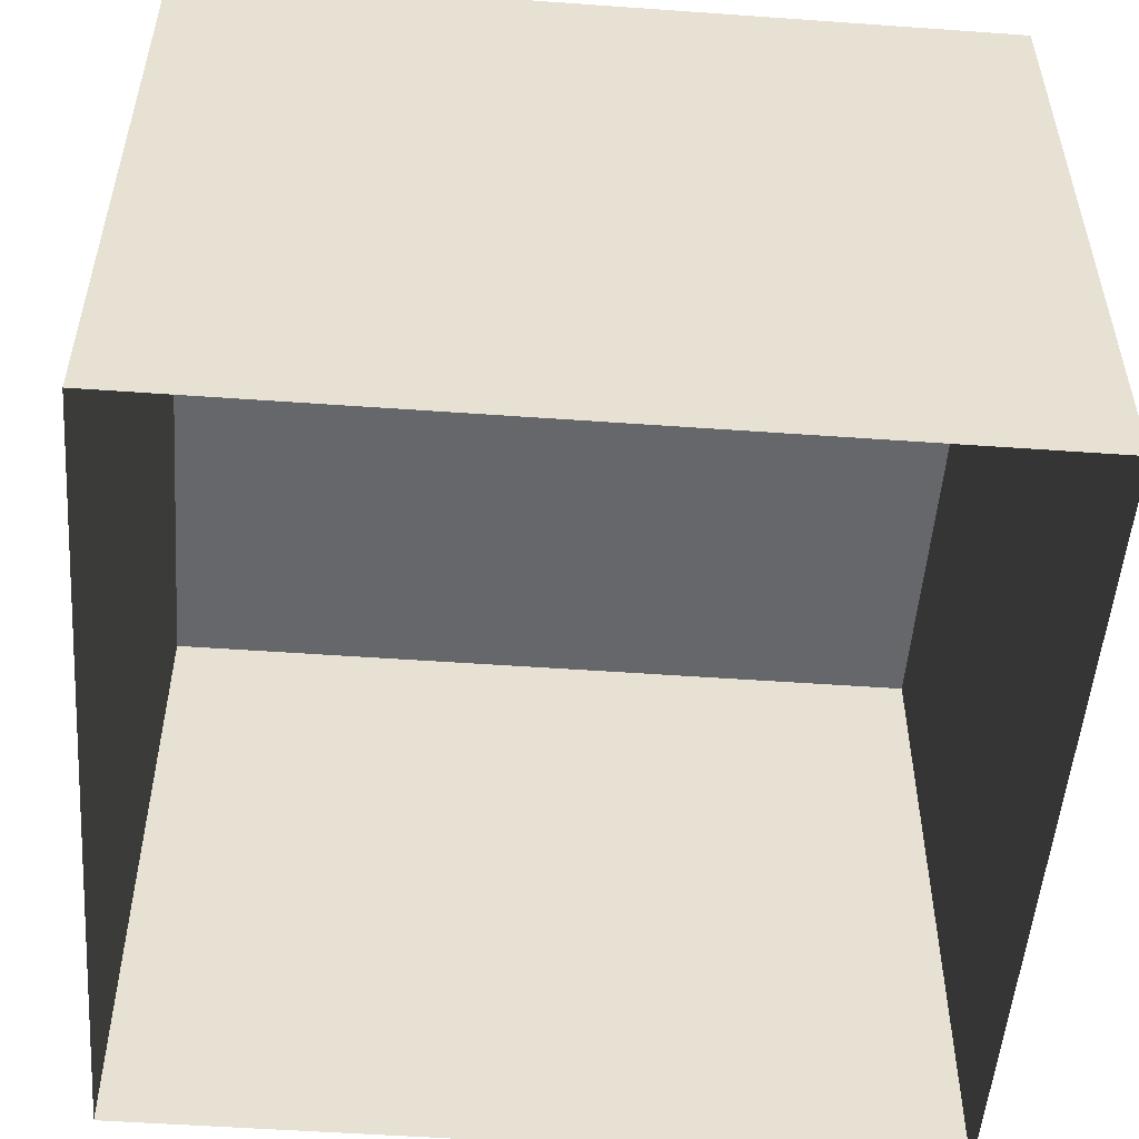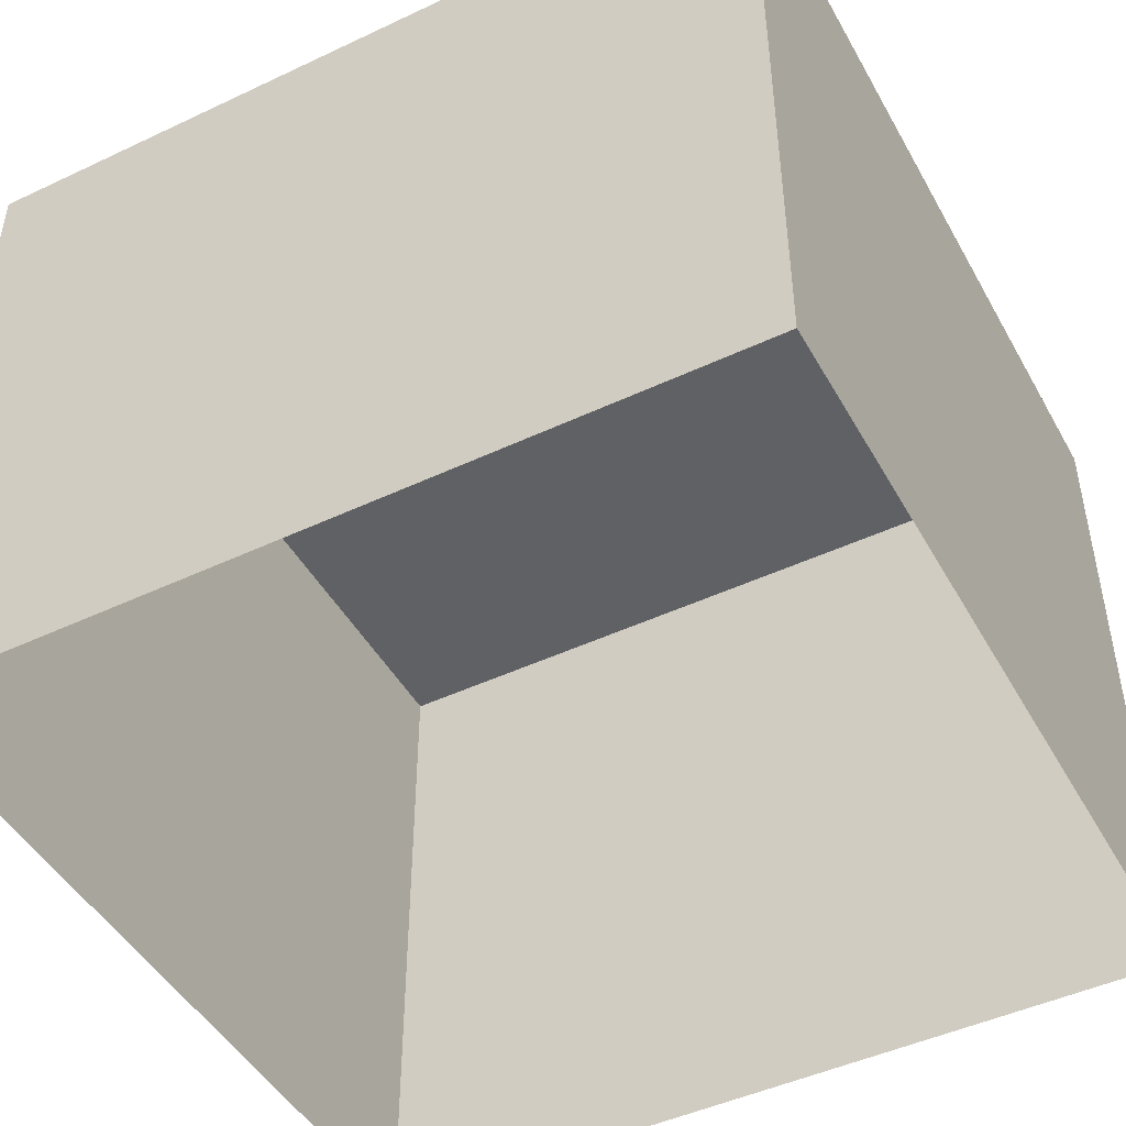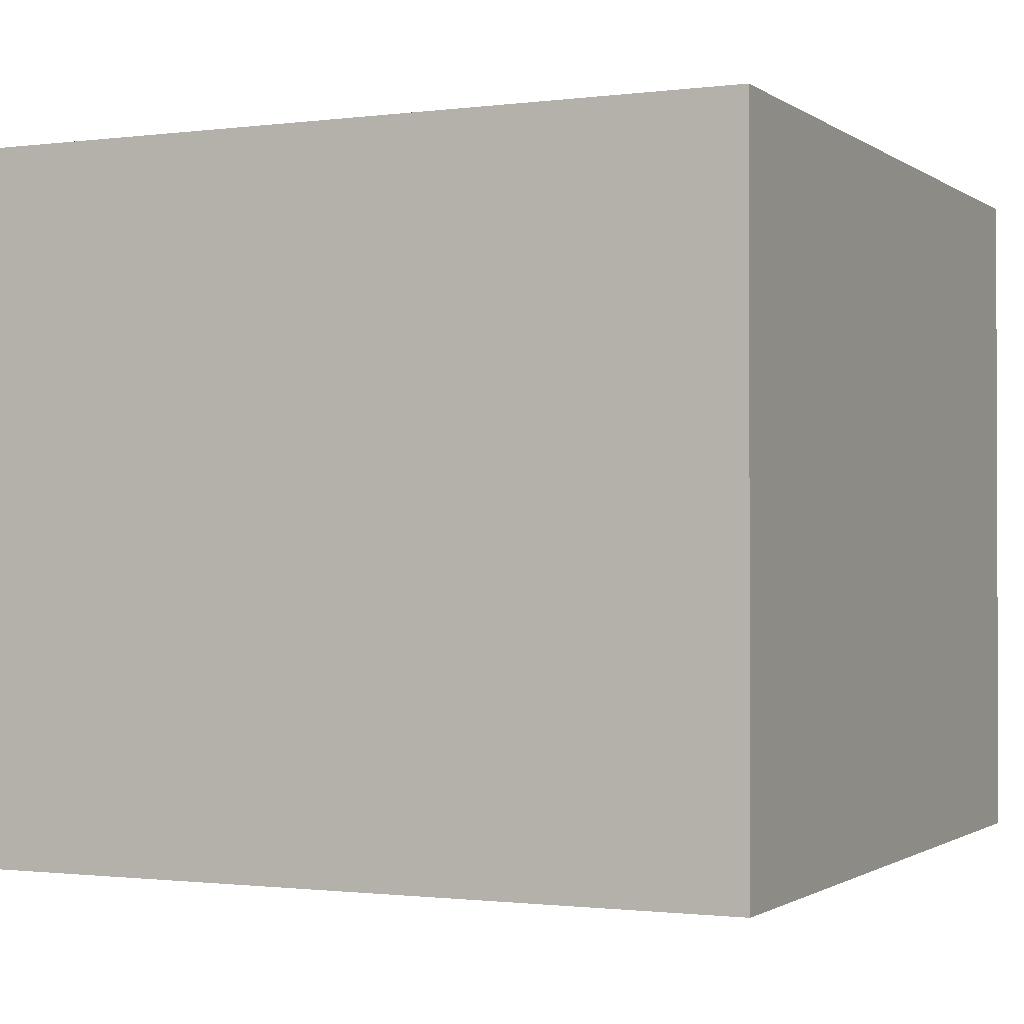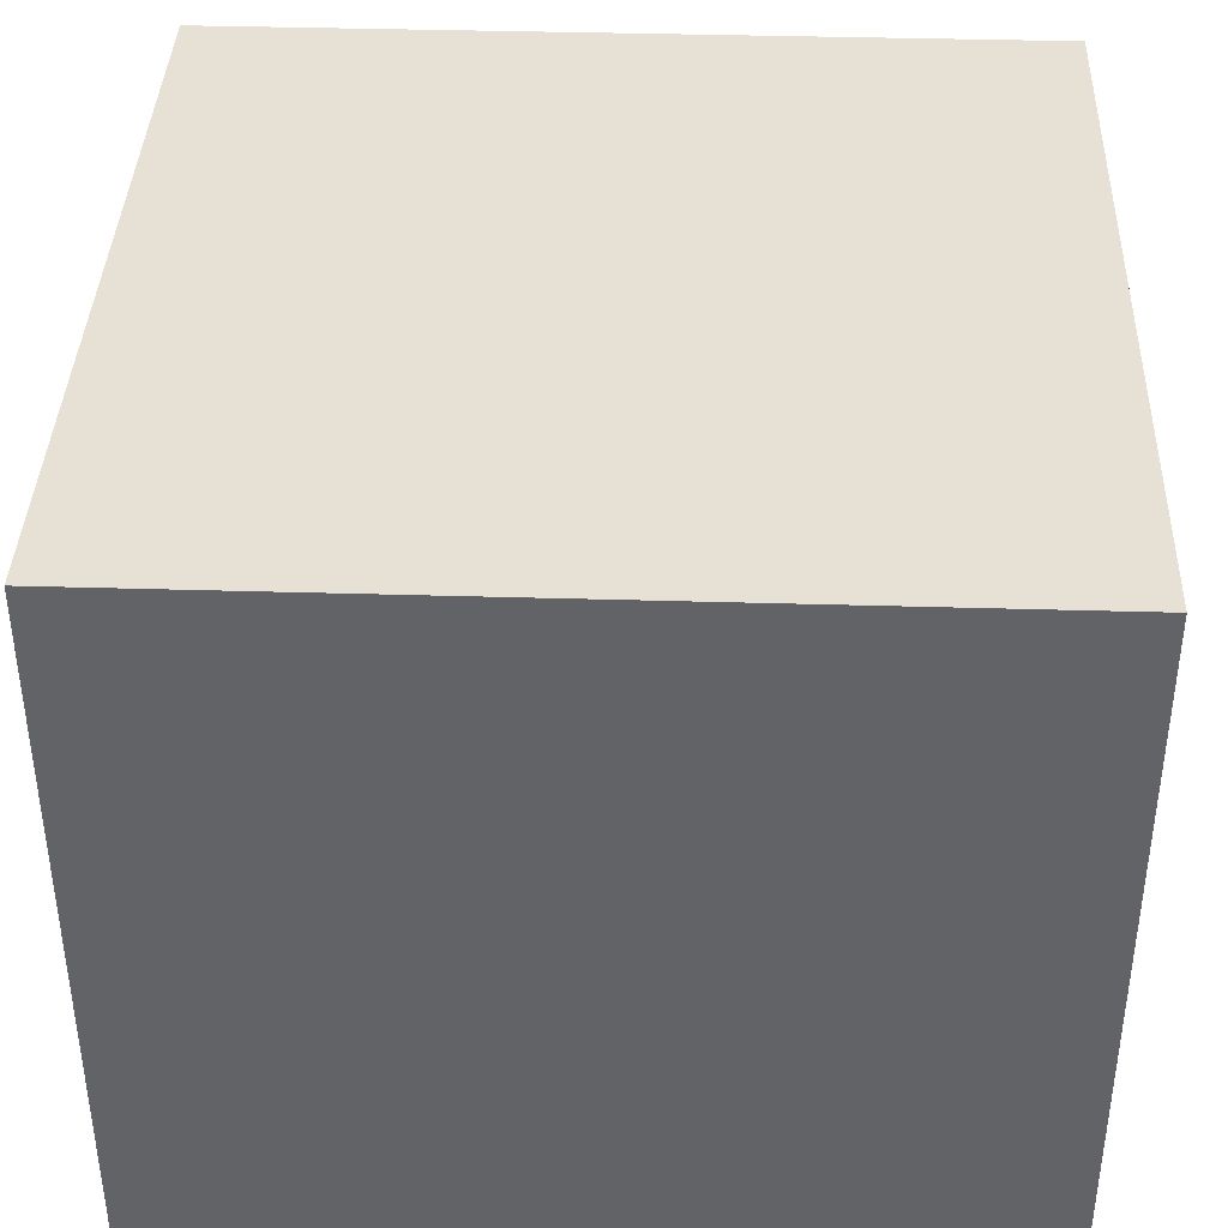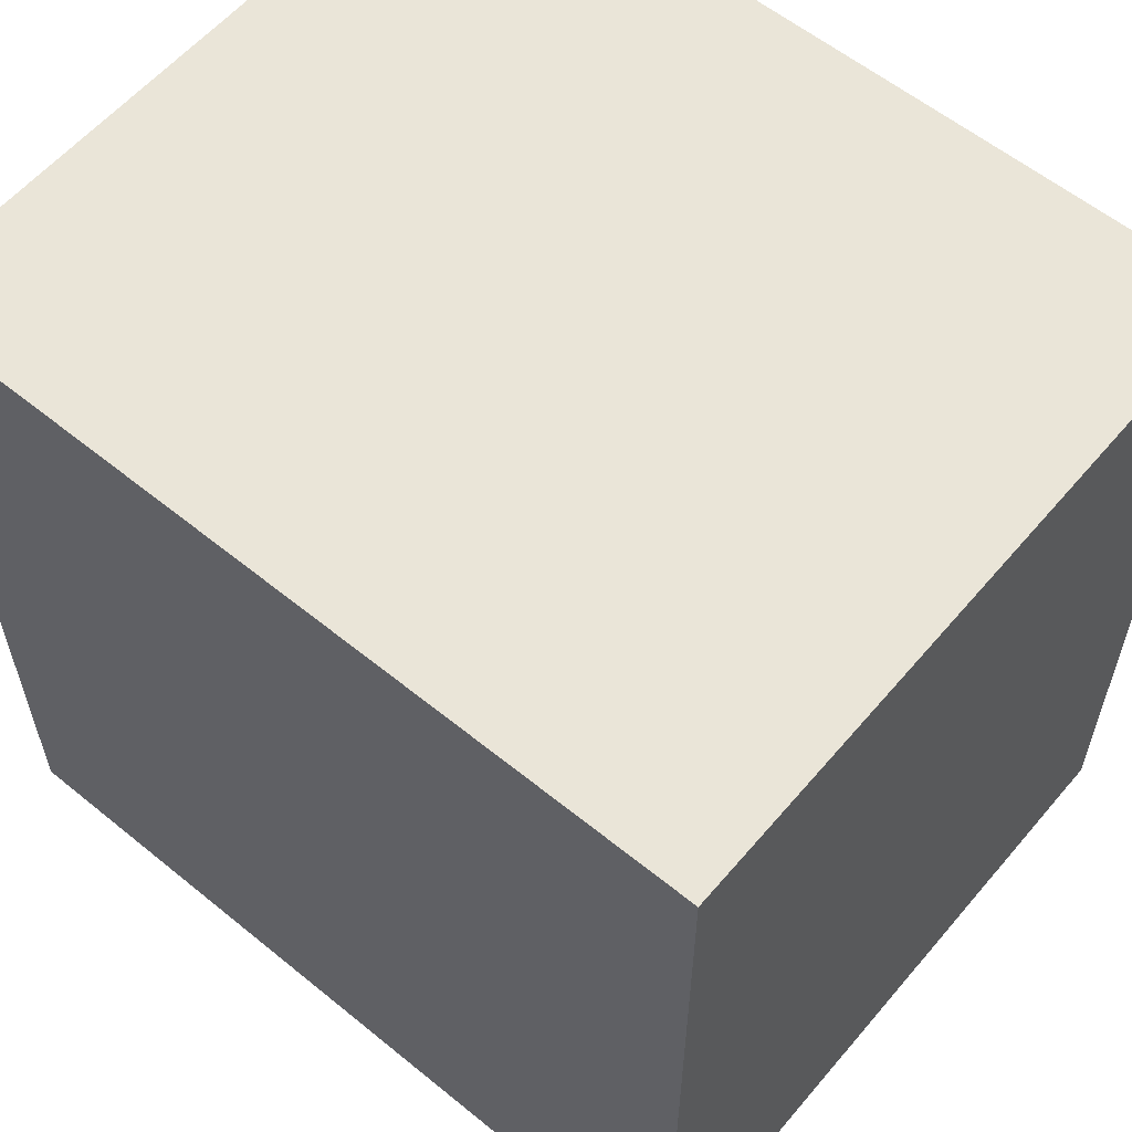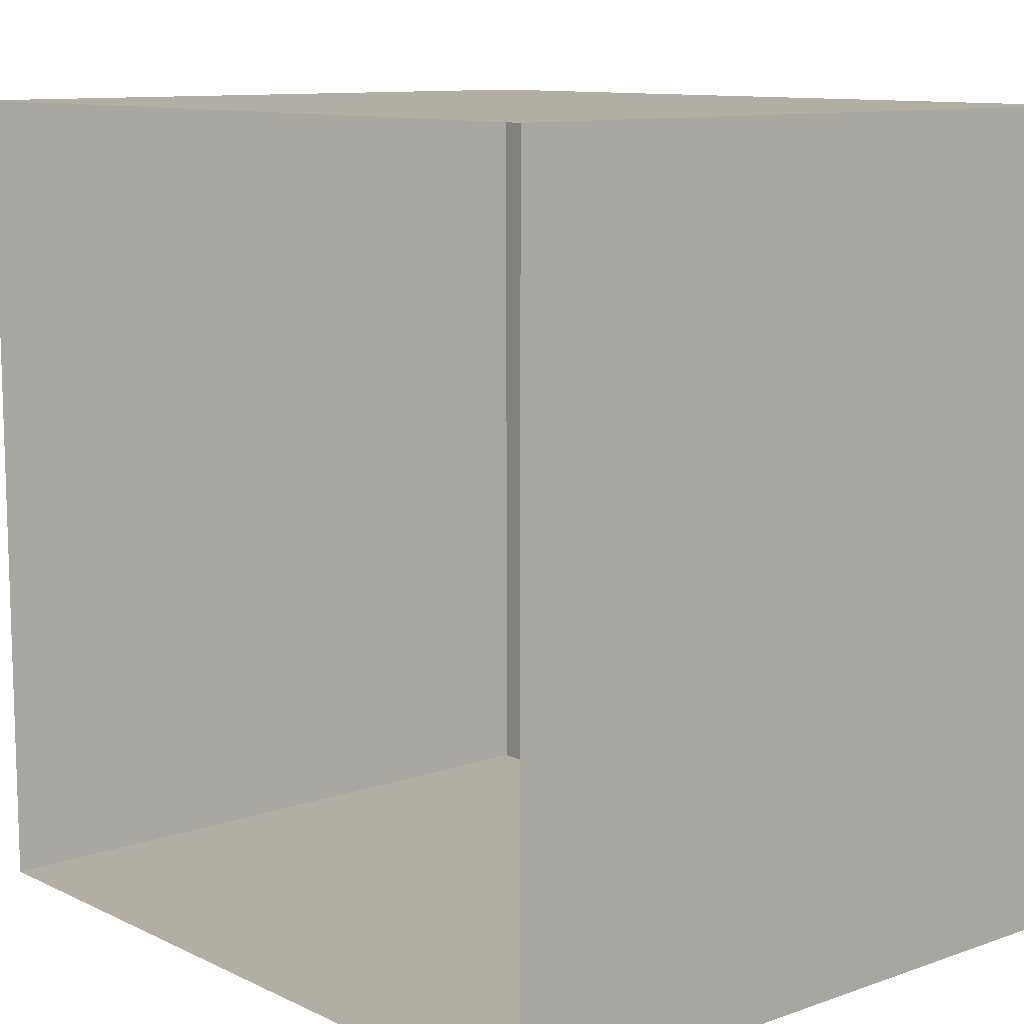
<metadata>
{"format":"obj","ext":"obj","renderer":"f3d","projection":"perspective","resolution":1024,"background":"white","views":[{"elev":-52.1,"azim":-4.4,"up":"+Z"},{"elev":-46.9,"azim":118.1,"up":"+Z"},{"elev":-1.1,"azim":25.2,"up":"+Z"},{"elev":39.0,"azim":-87.9,"up":"+Z"},{"elev":58.7,"azim":40.0,"up":"+Y"},{"elev":10.7,"azim":-130.8,"up":"+Y"}]}
</metadata>
<code>
g Box1518
v -0.4072 -0.4072 1.252
v -0.4072 0.4072 1.252
v 0.4072 0.4072 1.252
v 0.4072 -0.4072 1.252
v -0.4072 -0.4072 0.5665
v -0.4072 -0.4072 1.252
v 0.4072 -0.4072 1.252
v 0.4072 -0.4072 0.5665
v 0.4072 -0.4072 0.5665
v 0.4072 -0.4072 1.252
v 0.4072 0.4072 1.252
v 0.4072 0.4072 0.5665
v 0.4072 0.4072 0.5665
v 0.4072 0.4072 1.252
v -0.4072 0.4072 1.252
v -0.4072 0.4072 0.5665
v -0.4072 0.4072 0.5665
v -0.4072 0.4072 1.252
v -0.4072 -0.4072 1.252
v -0.4072 -0.4072 0.5665
g Box1518_0
f 3 2 1
f 4 3 1
f 7 6 5
f 8 7 5
f 11 10 9
f 12 11 9
f 15 14 13
f 16 15 13
f 19 18 17
f 20 19 17

</code>
